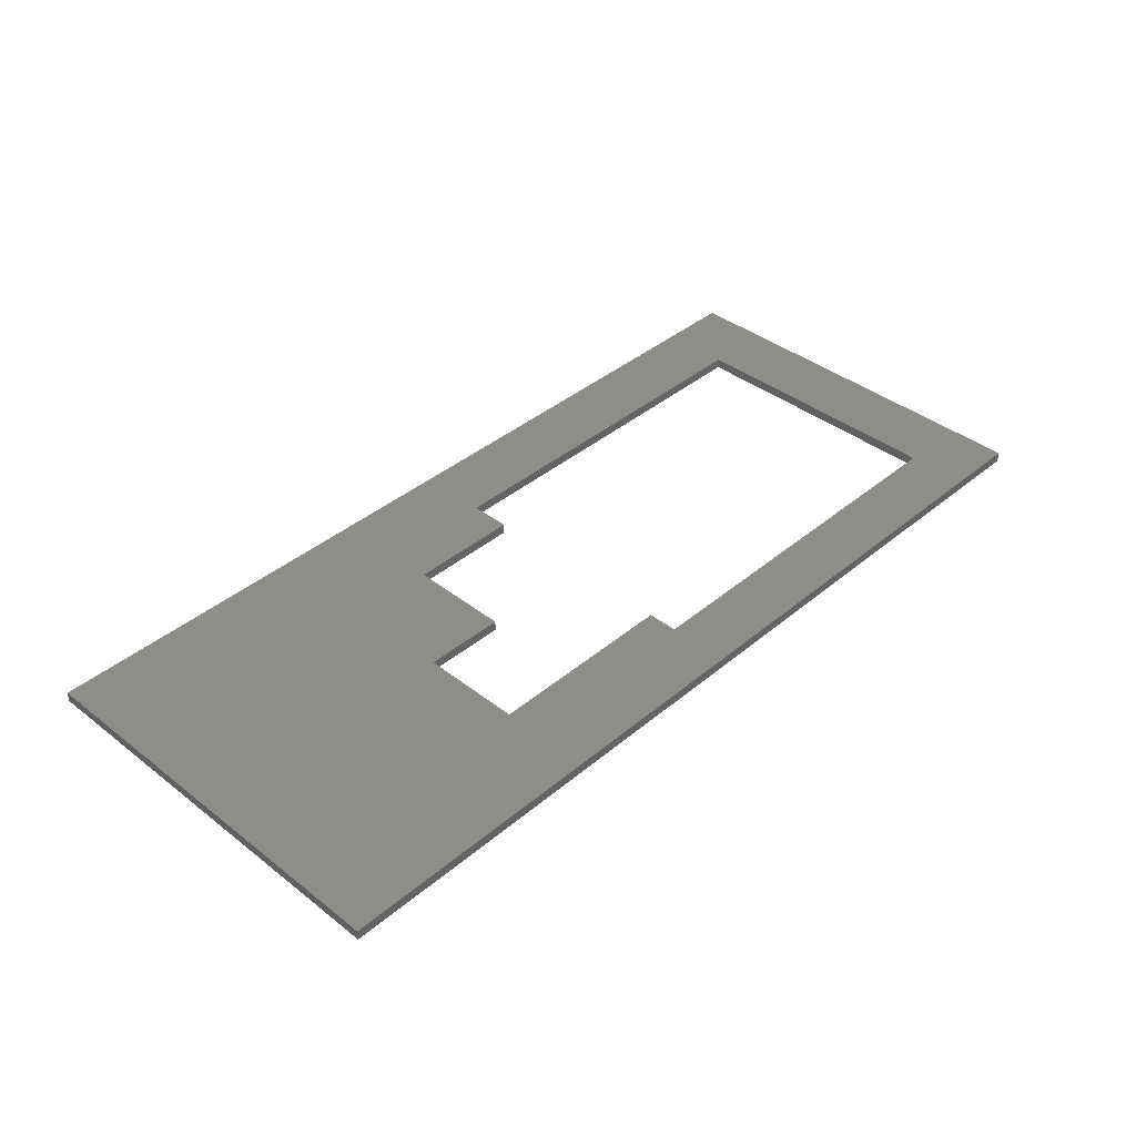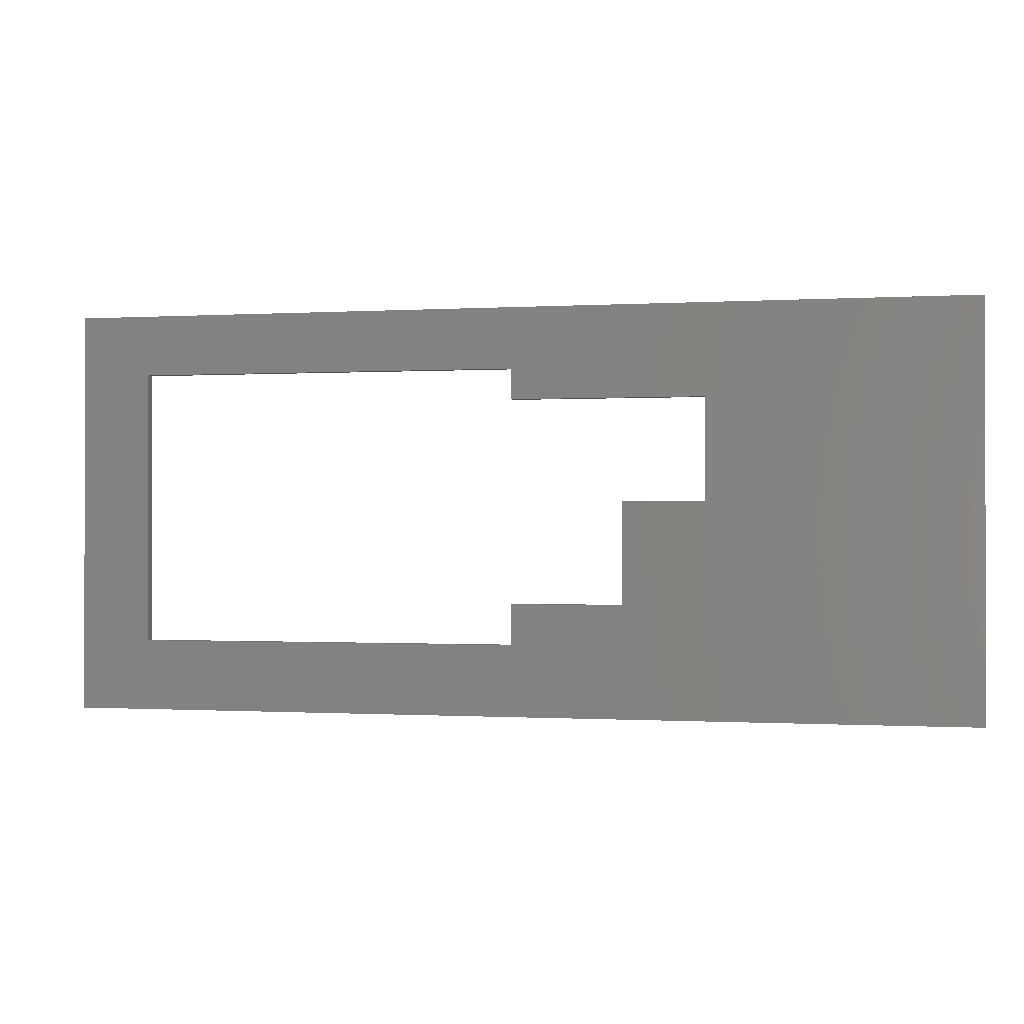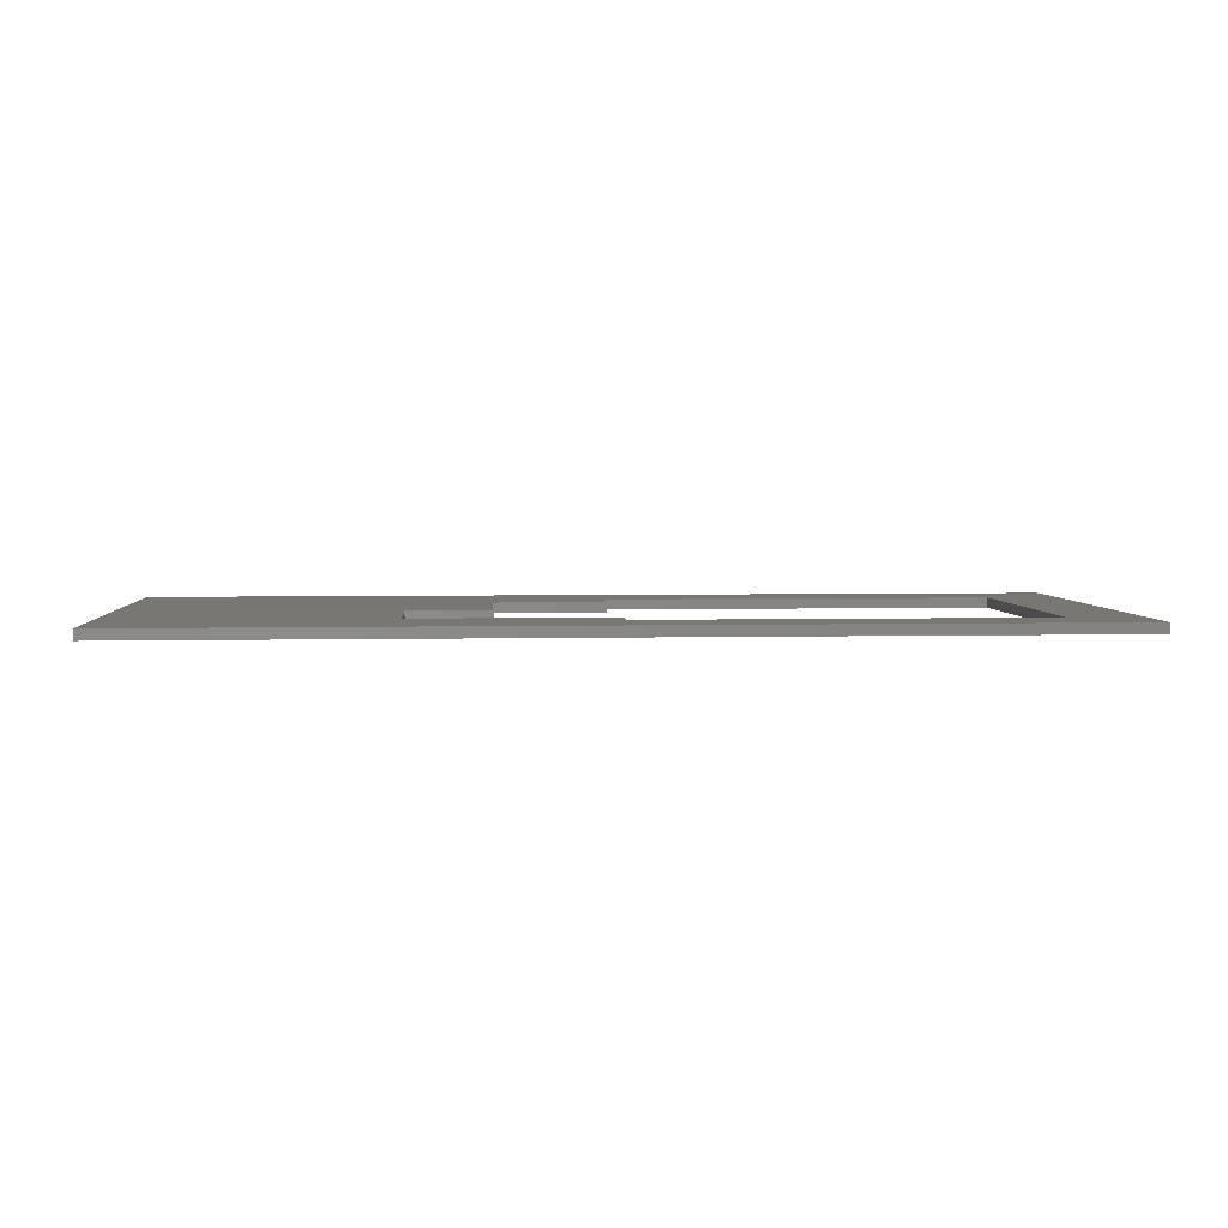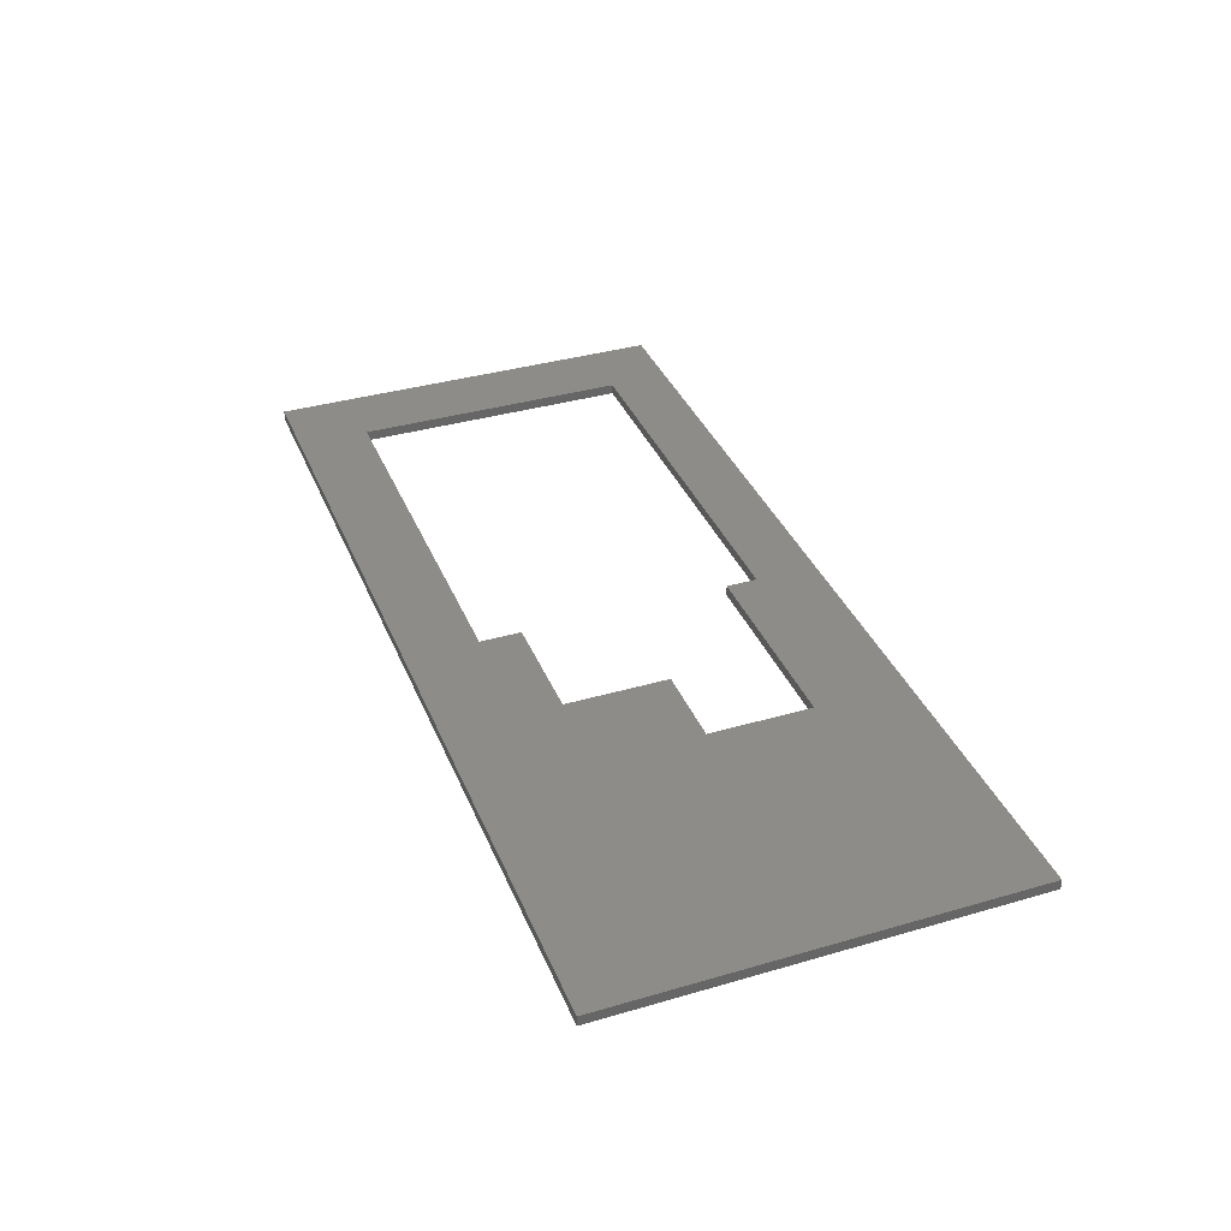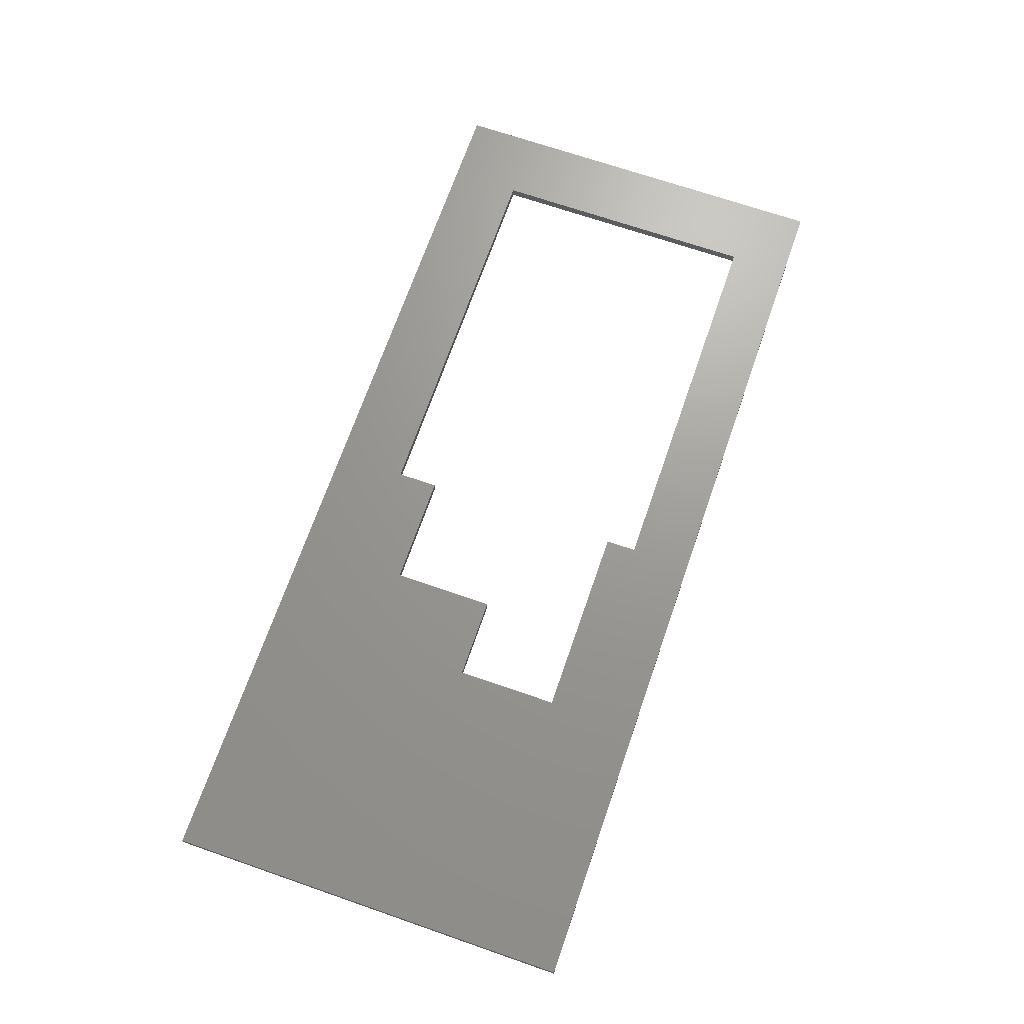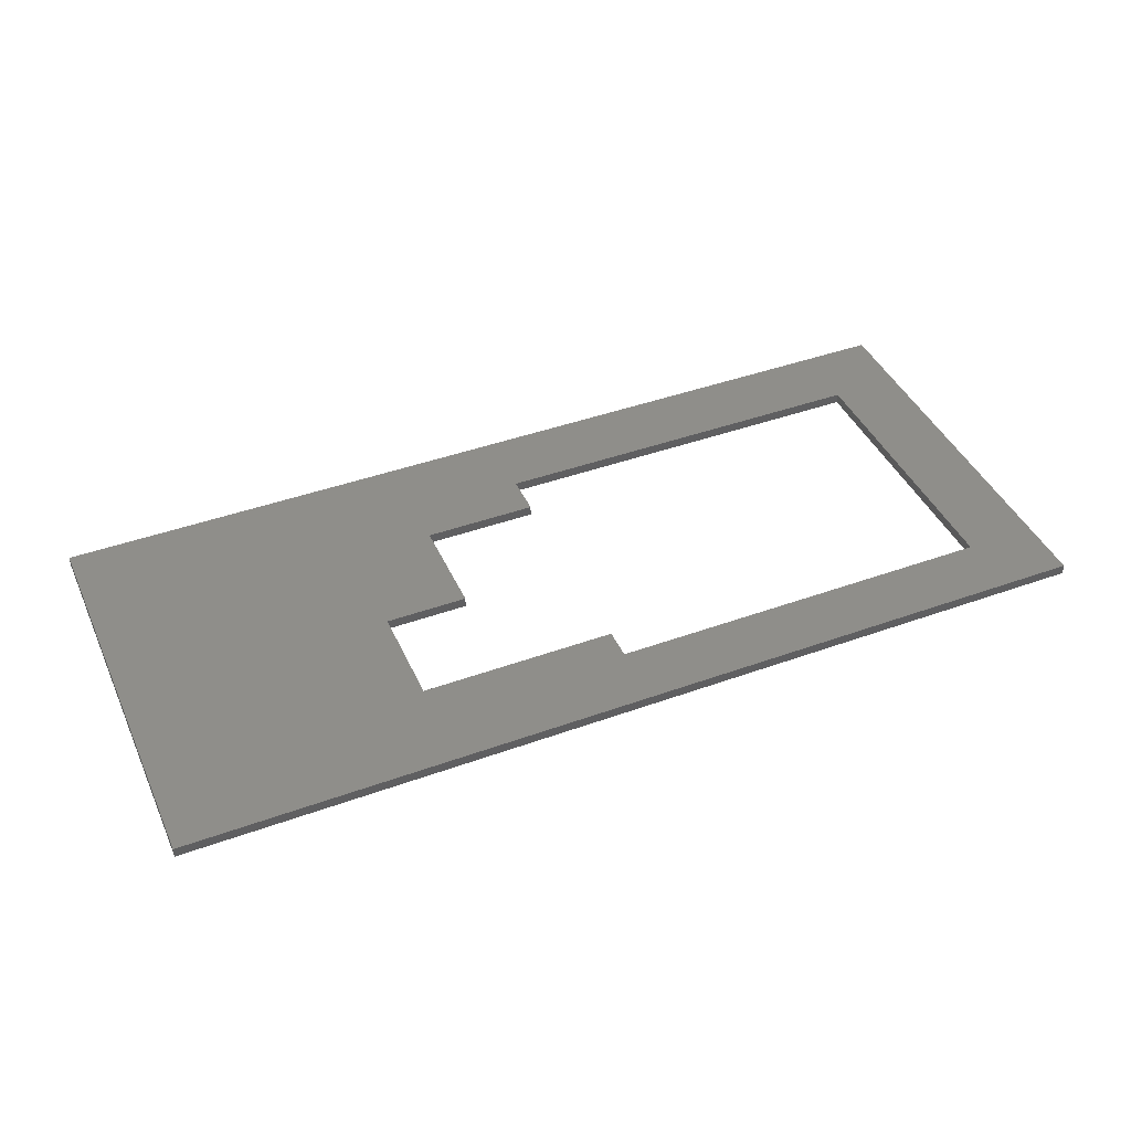
<metadata>
{"format":"stl","ext":"stl","renderer":"f3d","projection":"perspective","resolution":1024,"background":"white","views":[{"elev":39.6,"azim":134.0,"up":"+Z"},{"elev":-0.5,"azim":13.1,"up":"+Y"},{"elev":4.1,"azim":175.7,"up":"+Z"},{"elev":36.6,"azim":69.3,"up":"+Z"},{"elev":69.4,"azim":109.1,"up":"+Z"},{"elev":42.7,"azim":156.7,"up":"+Z"}]}
</metadata>
<code>
# stl→obj: 28 verts, 56 faces
v 7 7 0
v 7 34 -1
v 7 34 0
v 7 7 -1
v 64 21 -1
v 64 31 0
v 64 31 -1
v 64 21 0
v 45 31 -1
v 45 31 0
v 56 21 0
v 56 21 -1
v 56 11 -1
v 56 11 0
v 45 11 0
v 45 11 -1
v 45 7 -1
v 45 7 0
v 45 34 0
v 45 34 -1
v 0 0 -1
v 0 40 0
v 0 40 -1
v 0 0 0
v 90 40 0
v 90 0 0
v 90 40 -1
v 90 0 -1
f 1 2 3
f 2 1 4
f 5 6 7
f 6 5 8
f 9 6 10
f 6 9 7
f 5 11 8
f 11 5 12
f 13 11 12
f 11 13 14
f 13 15 14
f 15 13 16
f 17 15 16
f 15 17 18
f 9 19 20
f 19 9 10
f 2 19 3
f 19 2 20
f 17 1 18
f 1 17 4
f 21 22 23
f 22 21 24
f 8 25 6
f 25 19 6
f 22 19 25
f 3 22 1
f 19 22 3
f 25 8 26
f 14 8 11
f 8 14 26
f 18 14 15
f 14 18 26
f 24 18 1
f 18 24 26
f 24 1 22
f 6 19 10
f 26 27 25
f 27 26 28
f 27 22 25
f 22 27 23
f 28 5 27
f 28 13 5
f 28 17 13
f 21 17 28
f 23 4 21
f 17 21 4
f 7 27 5
f 20 7 9
f 7 20 27
f 23 20 2
f 20 23 27
f 4 23 2
f 5 13 12
f 13 17 16
f 21 26 24
f 26 21 28

</code>
